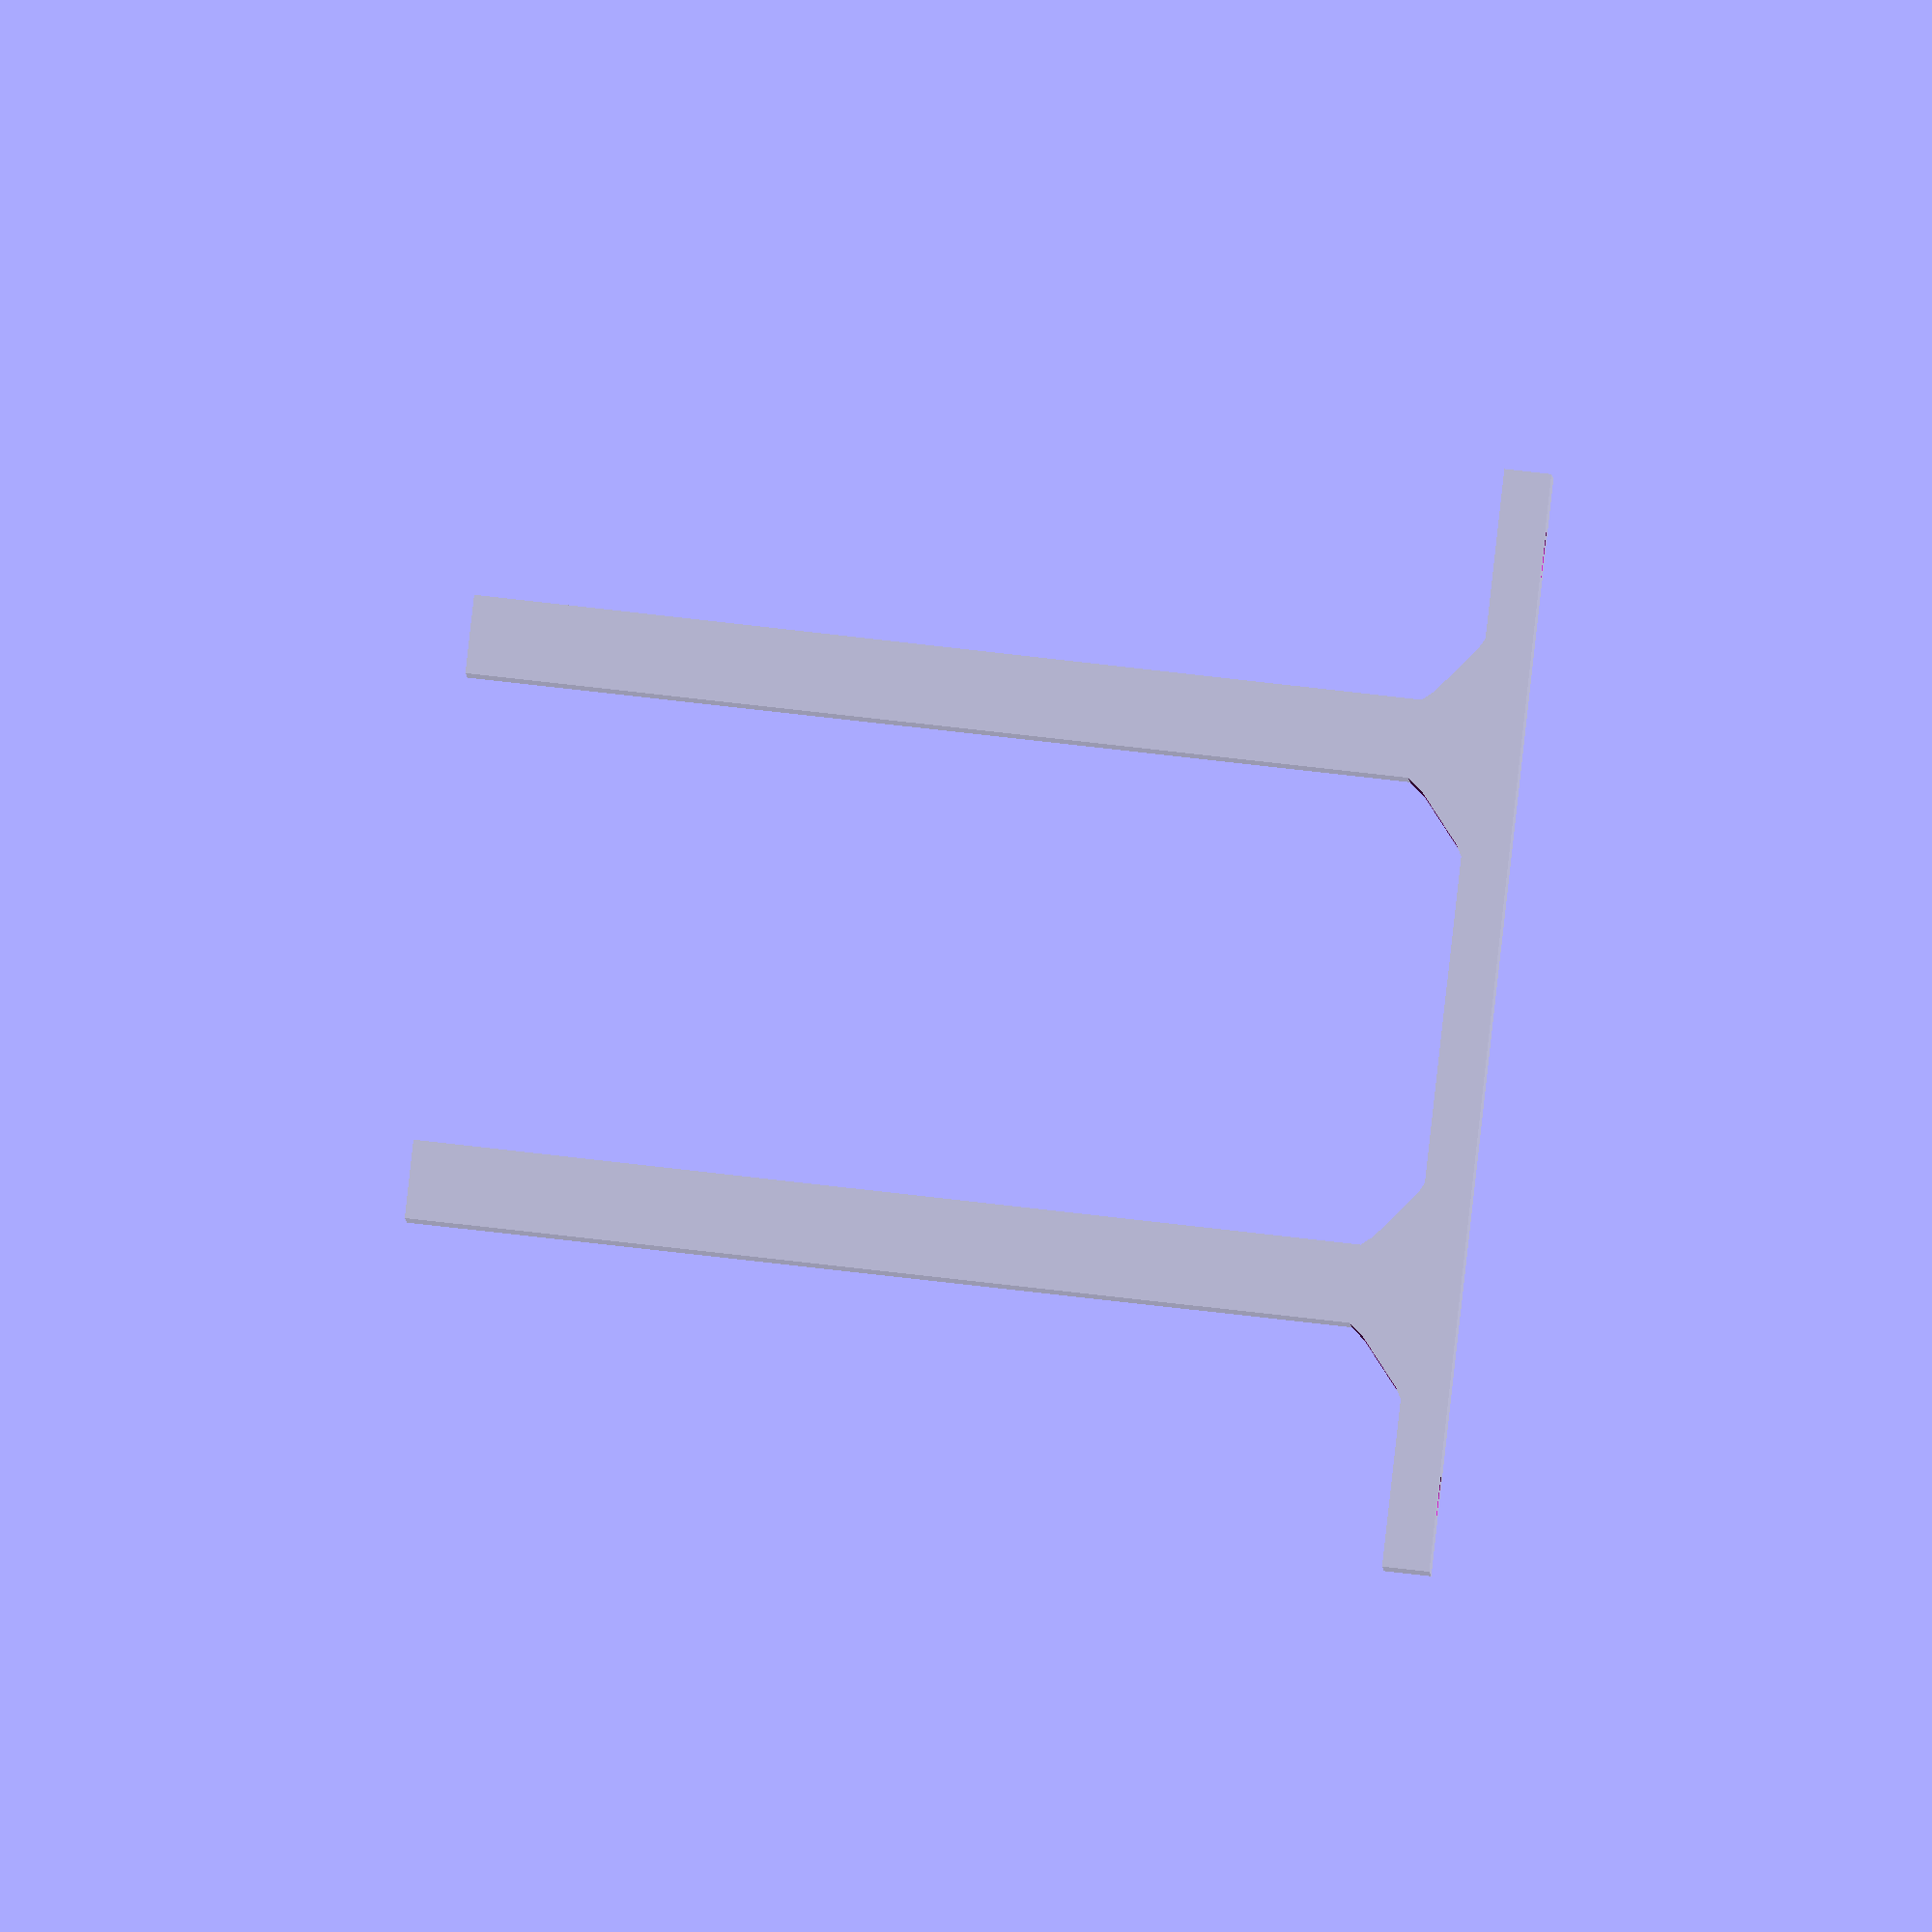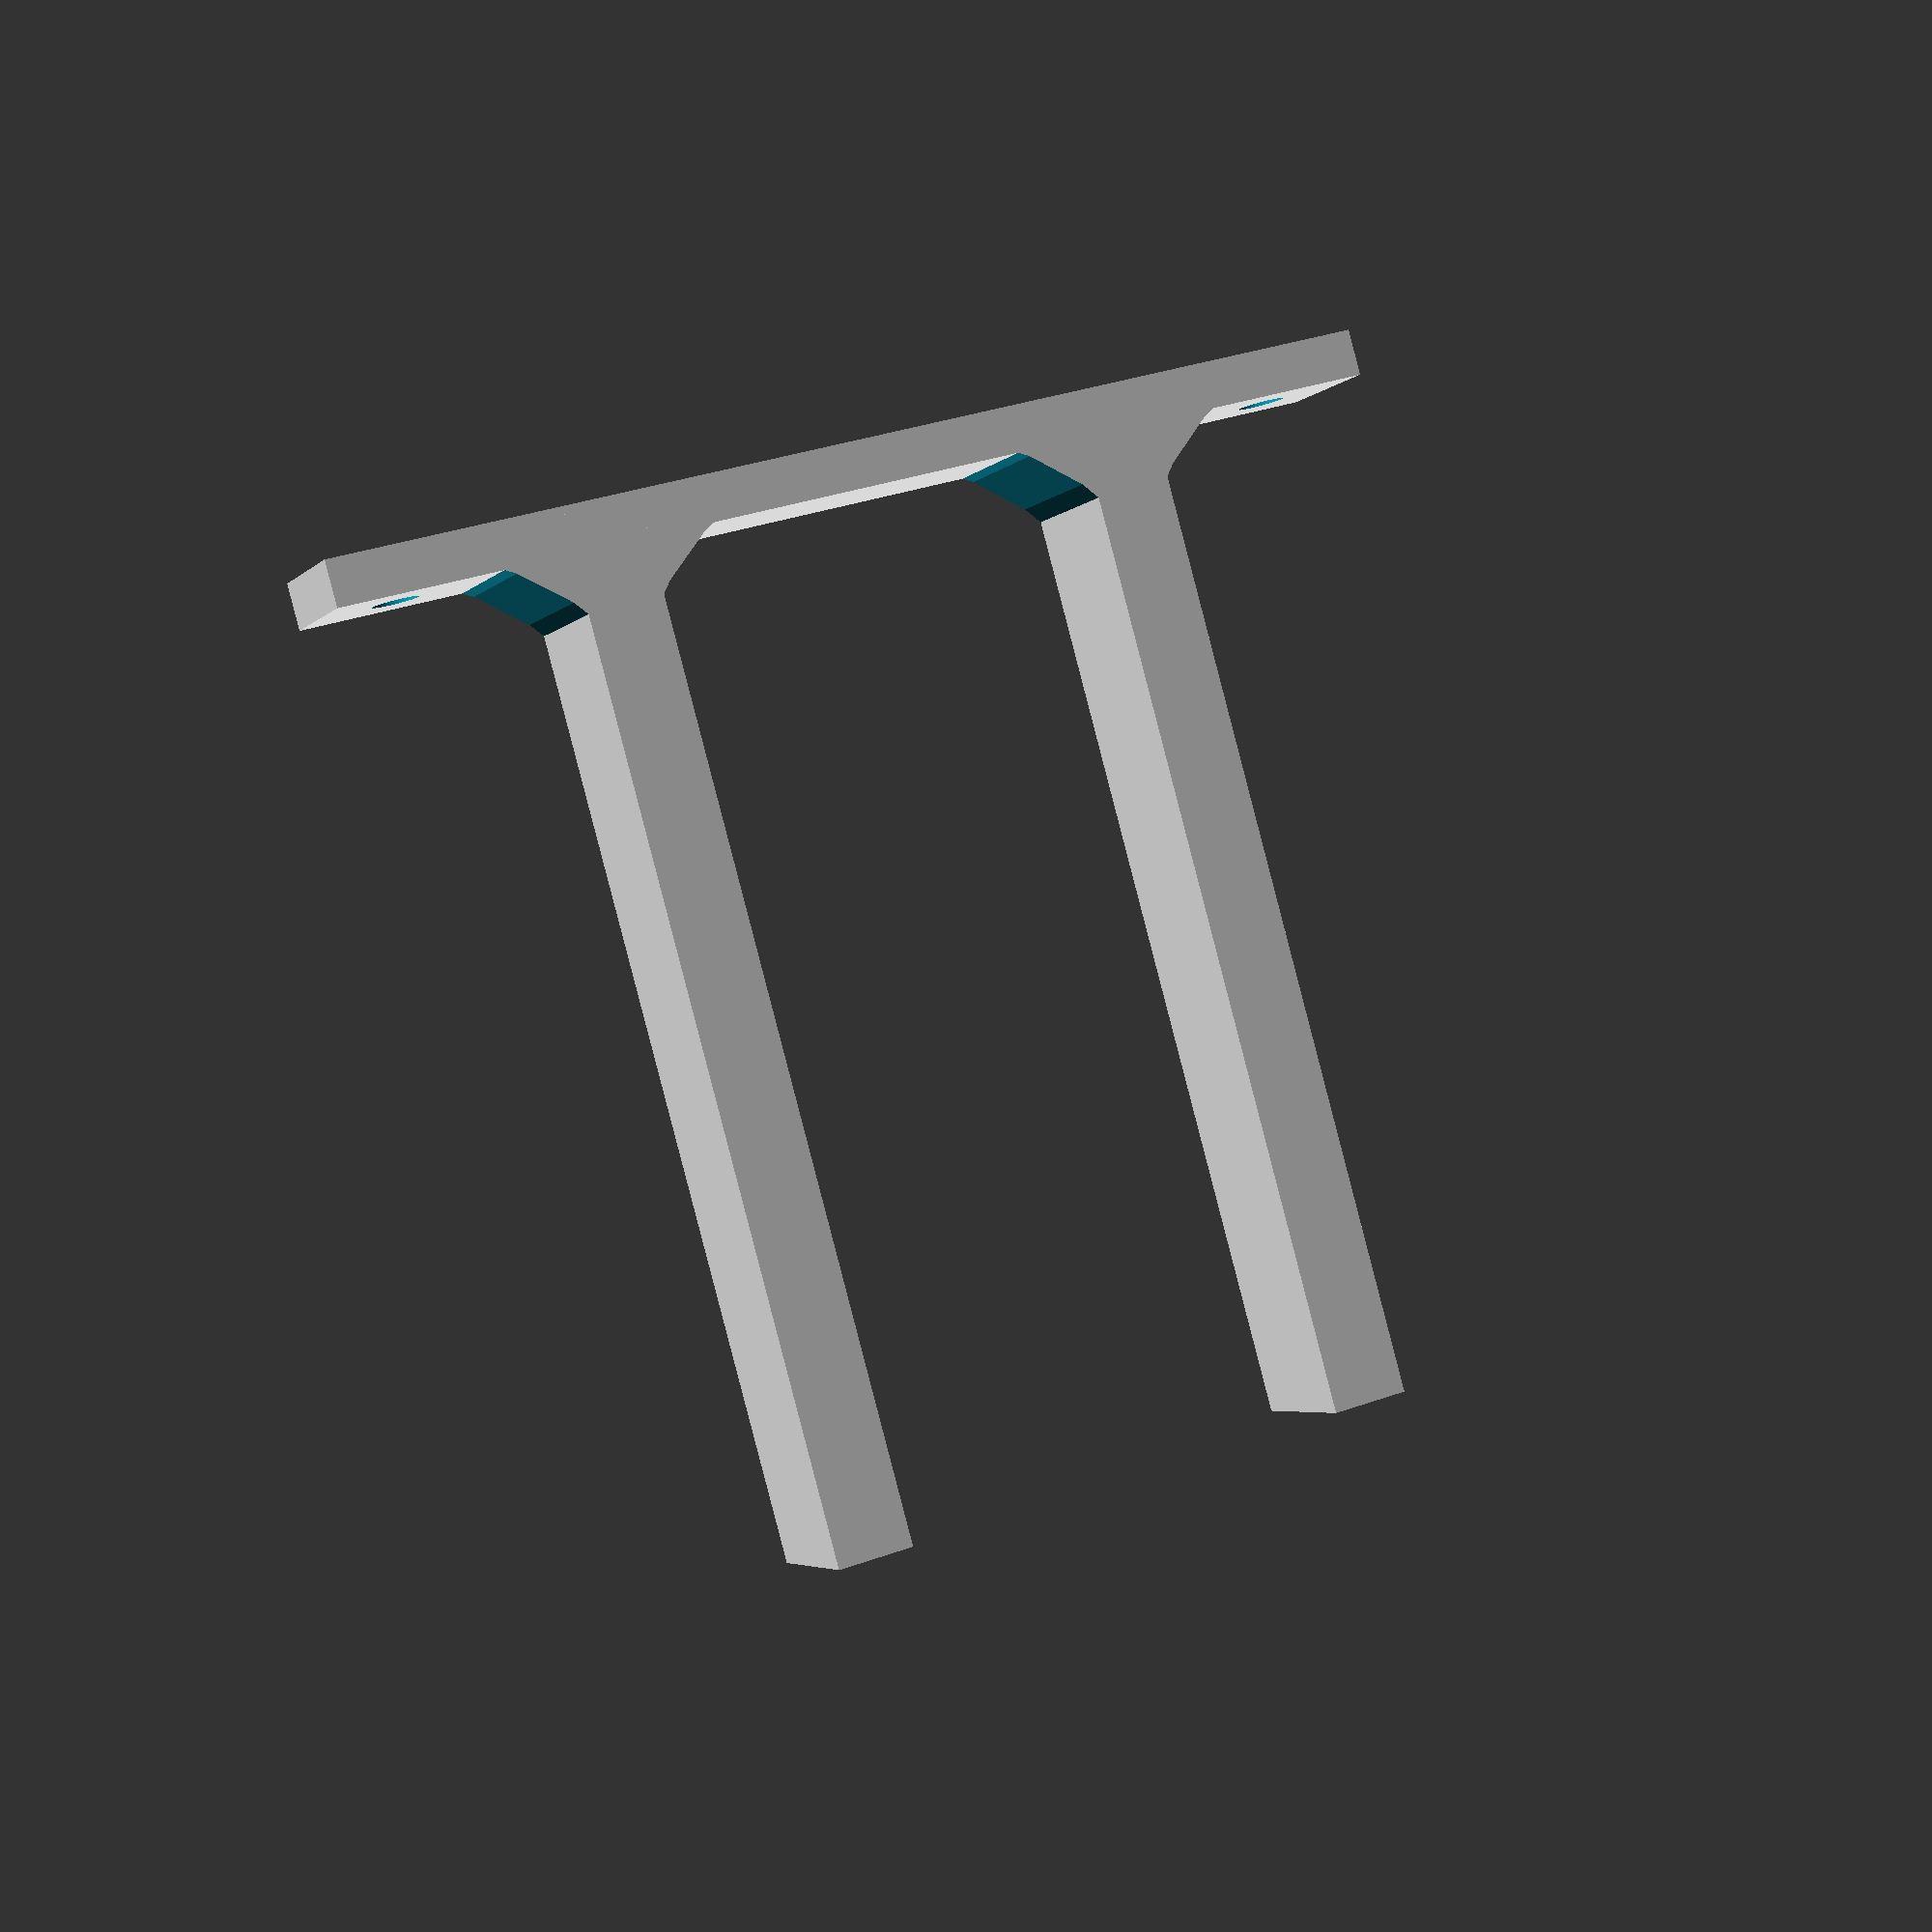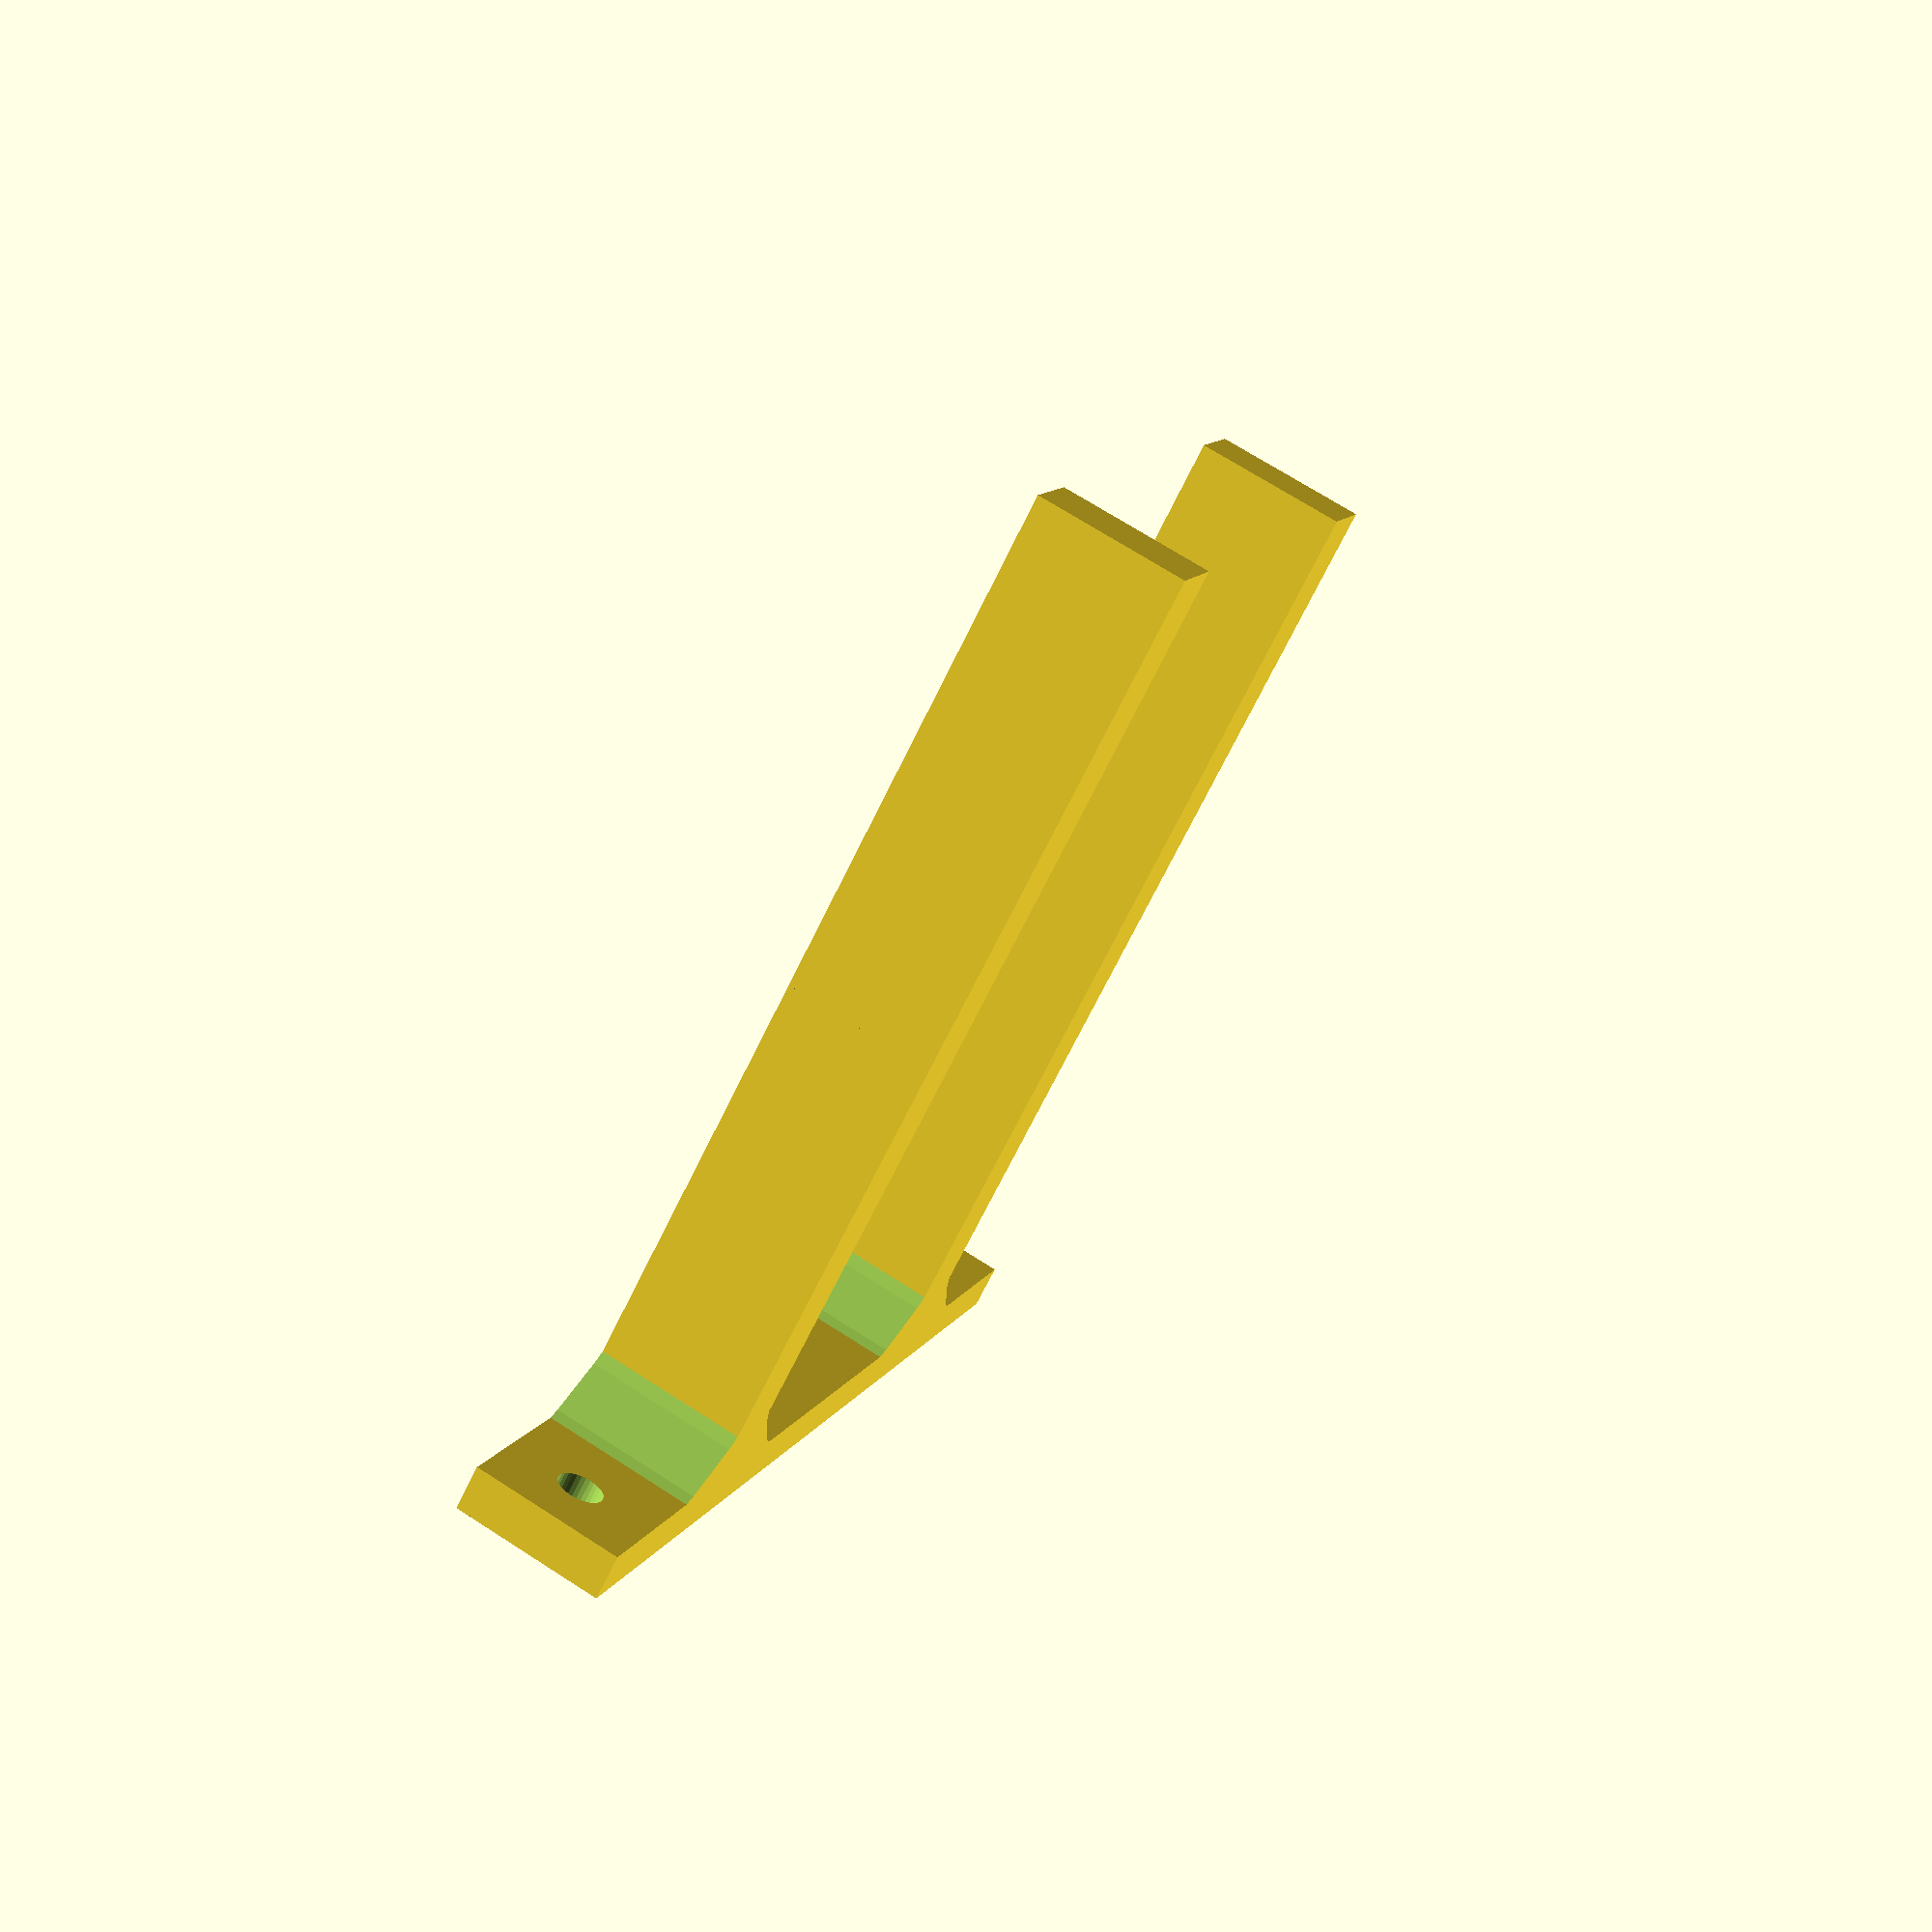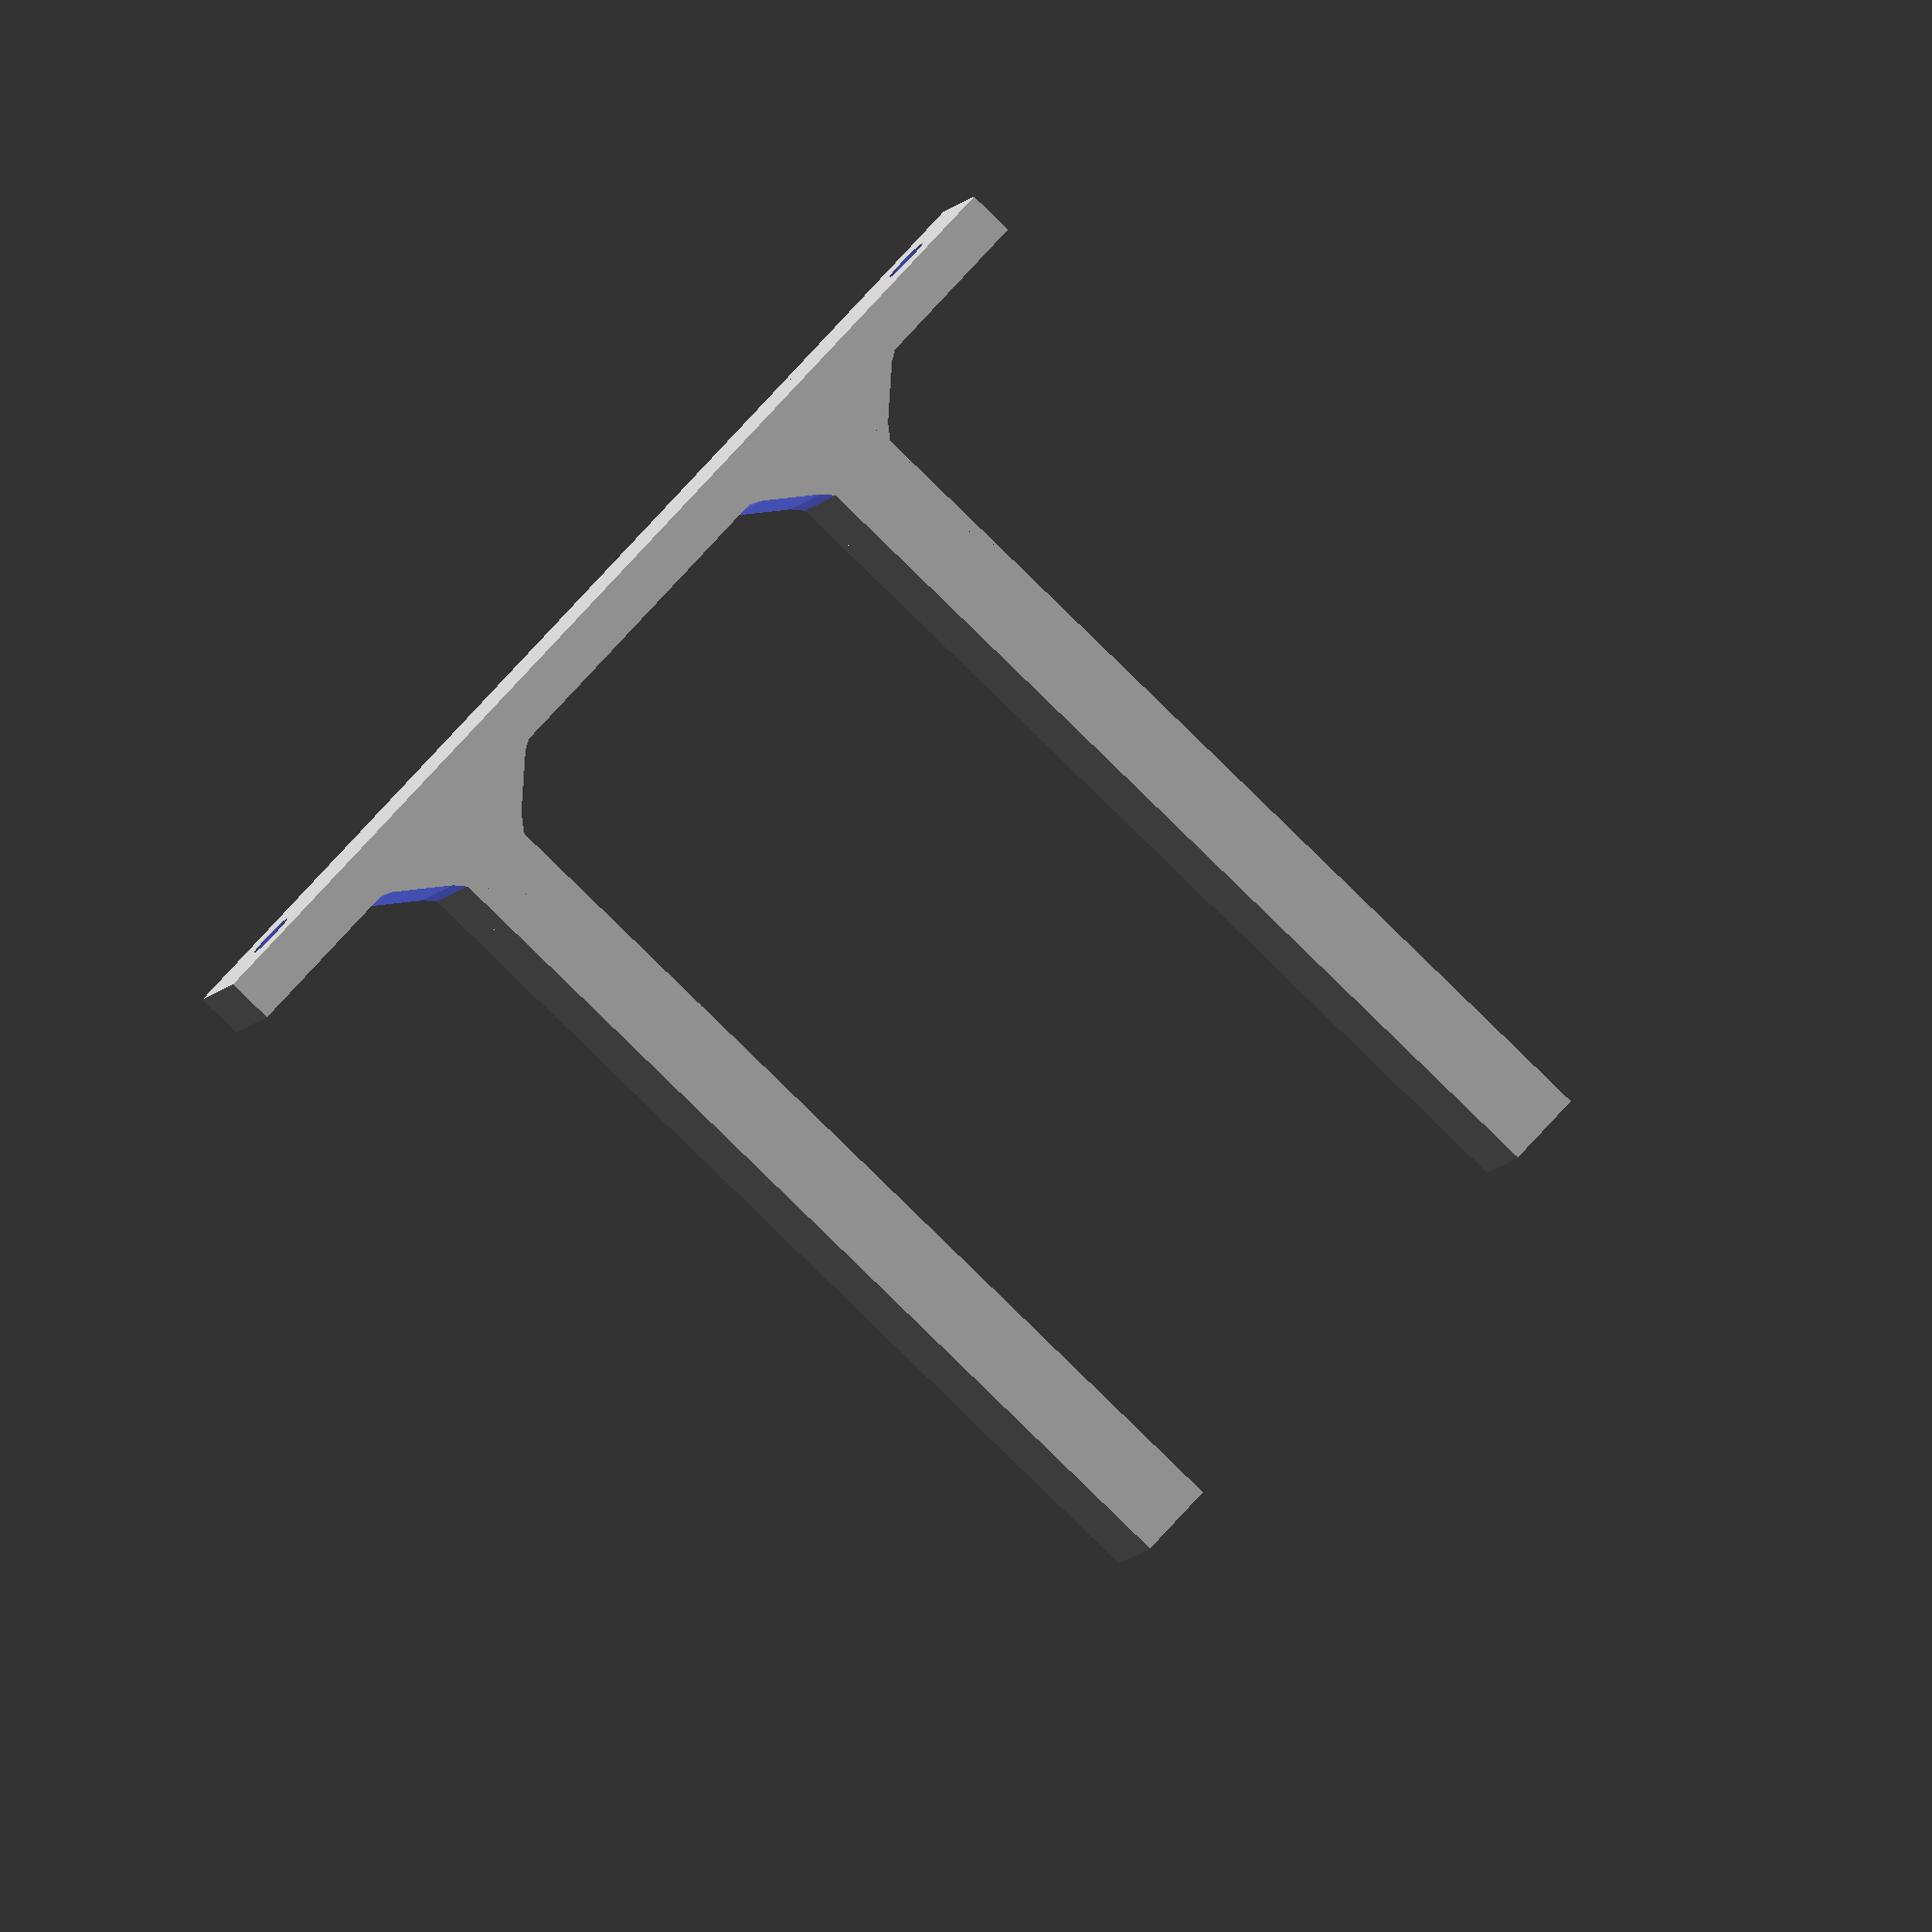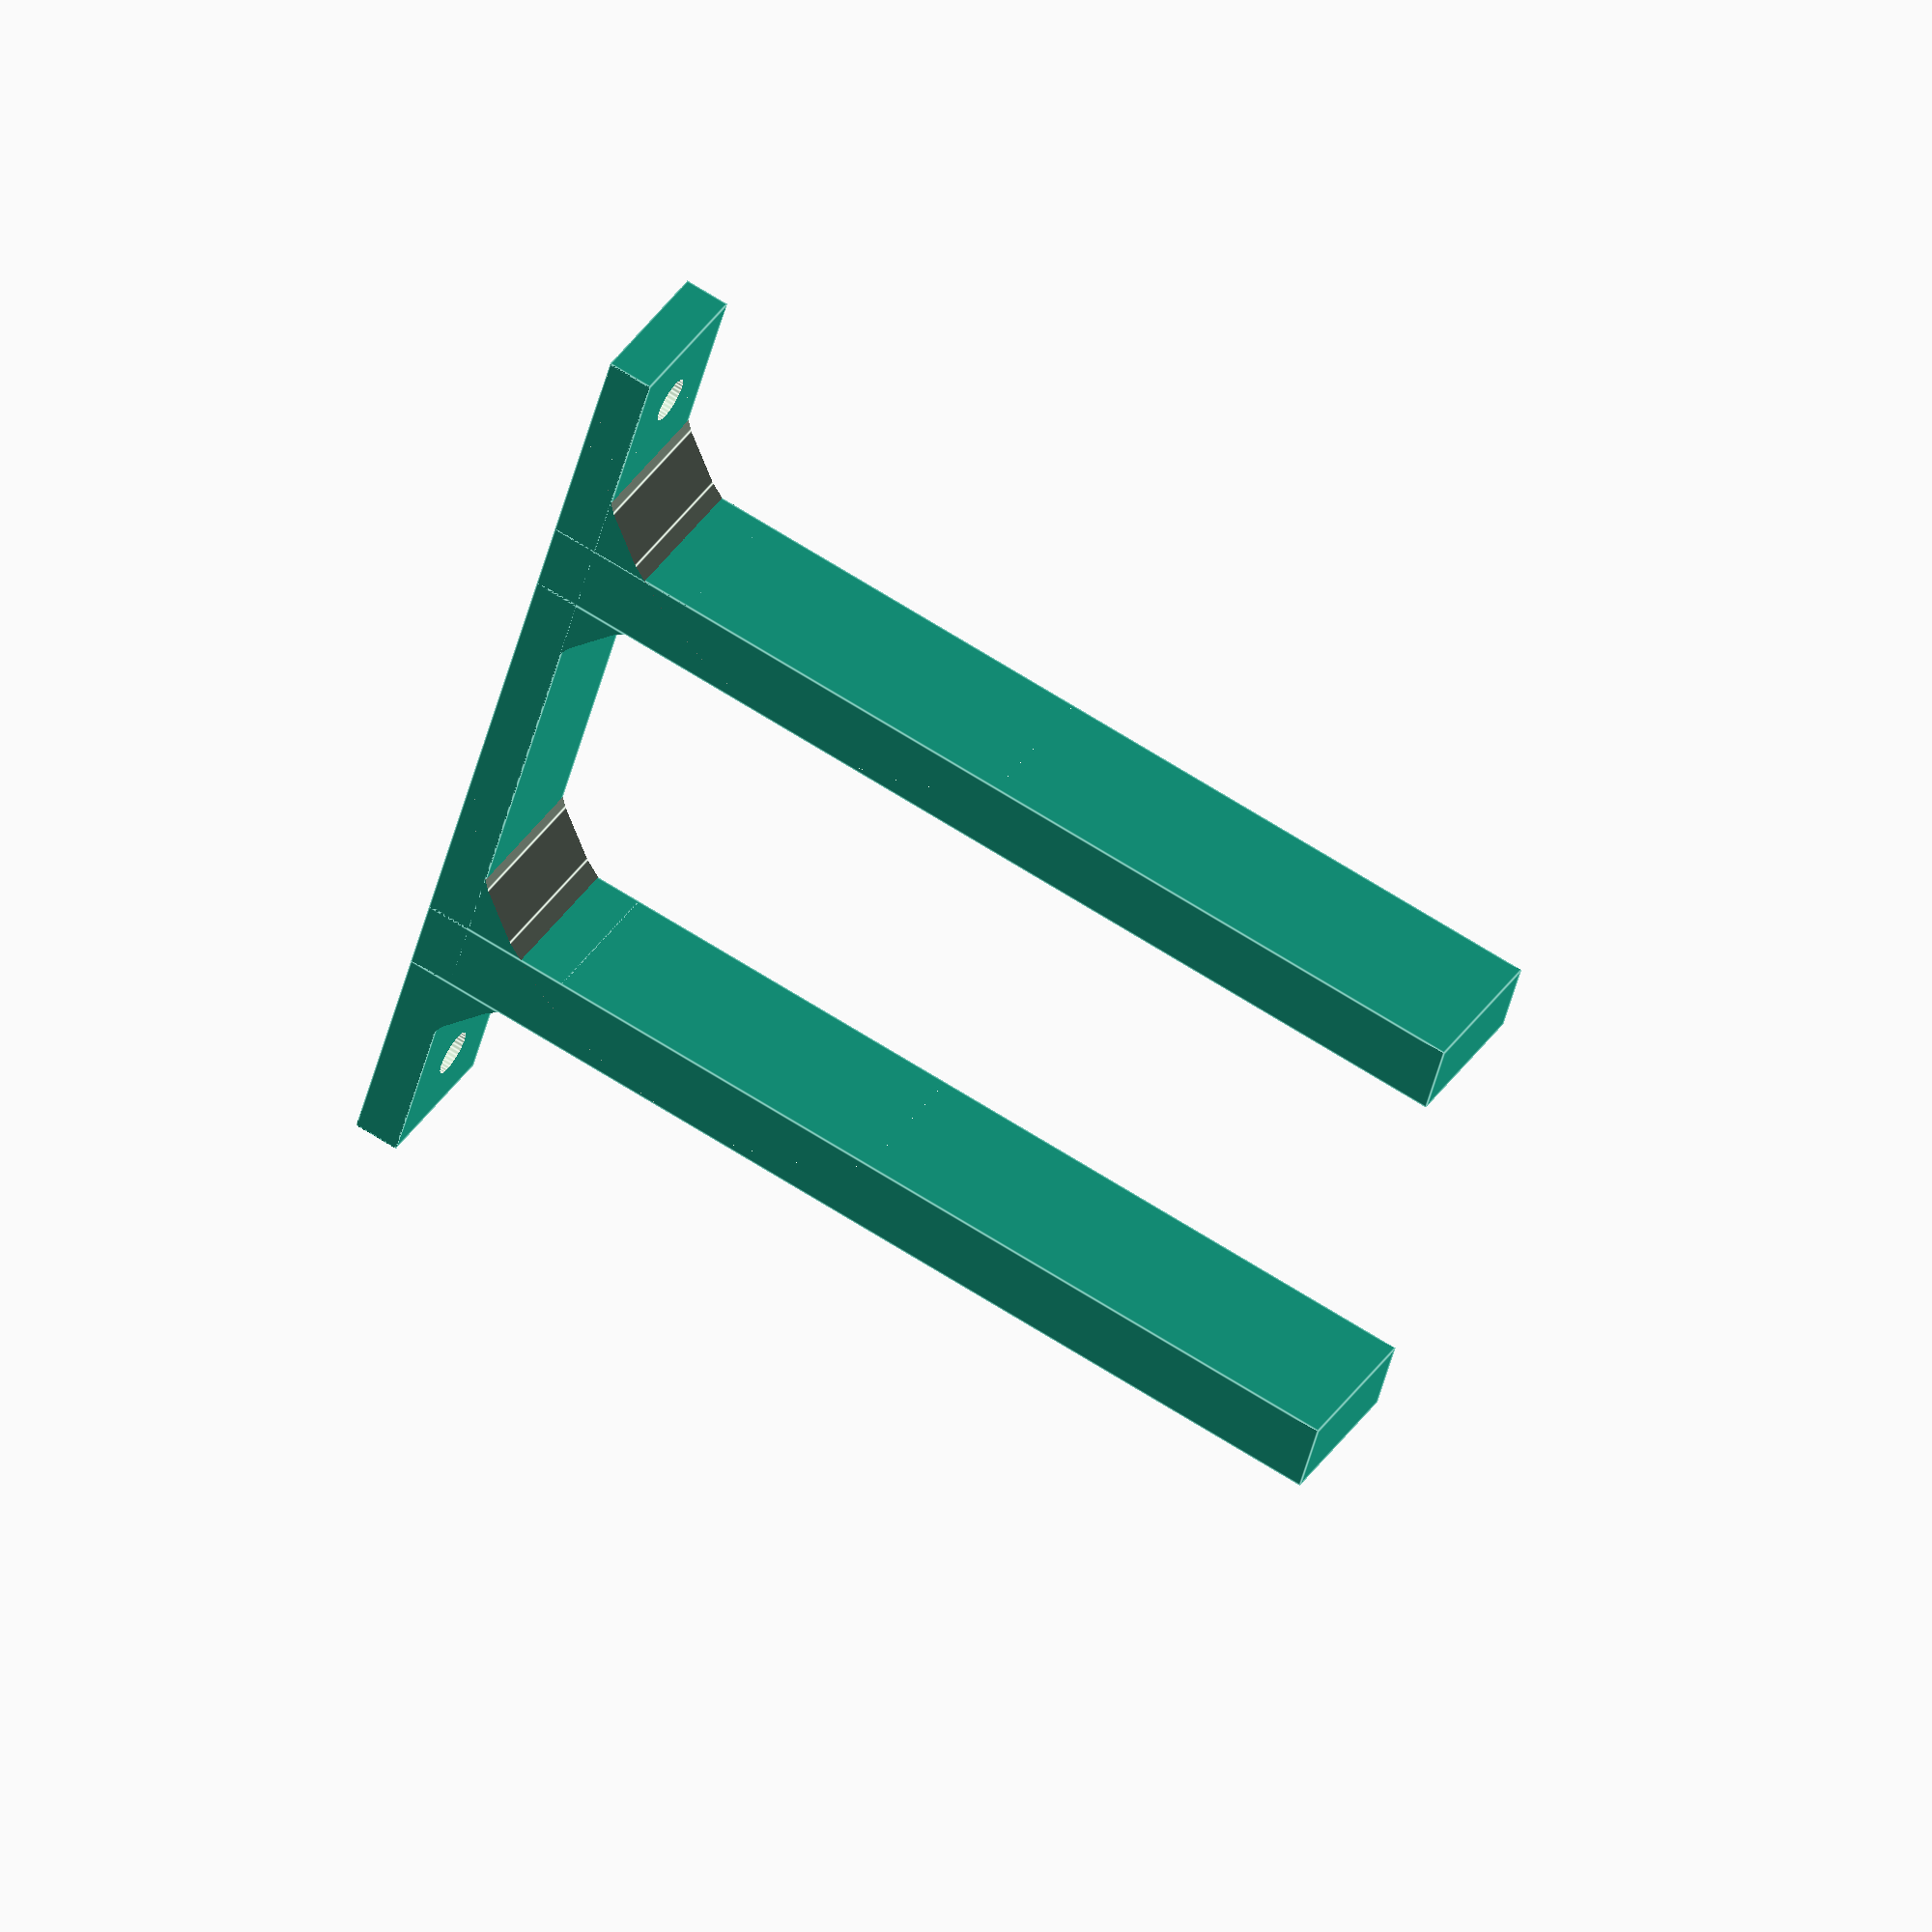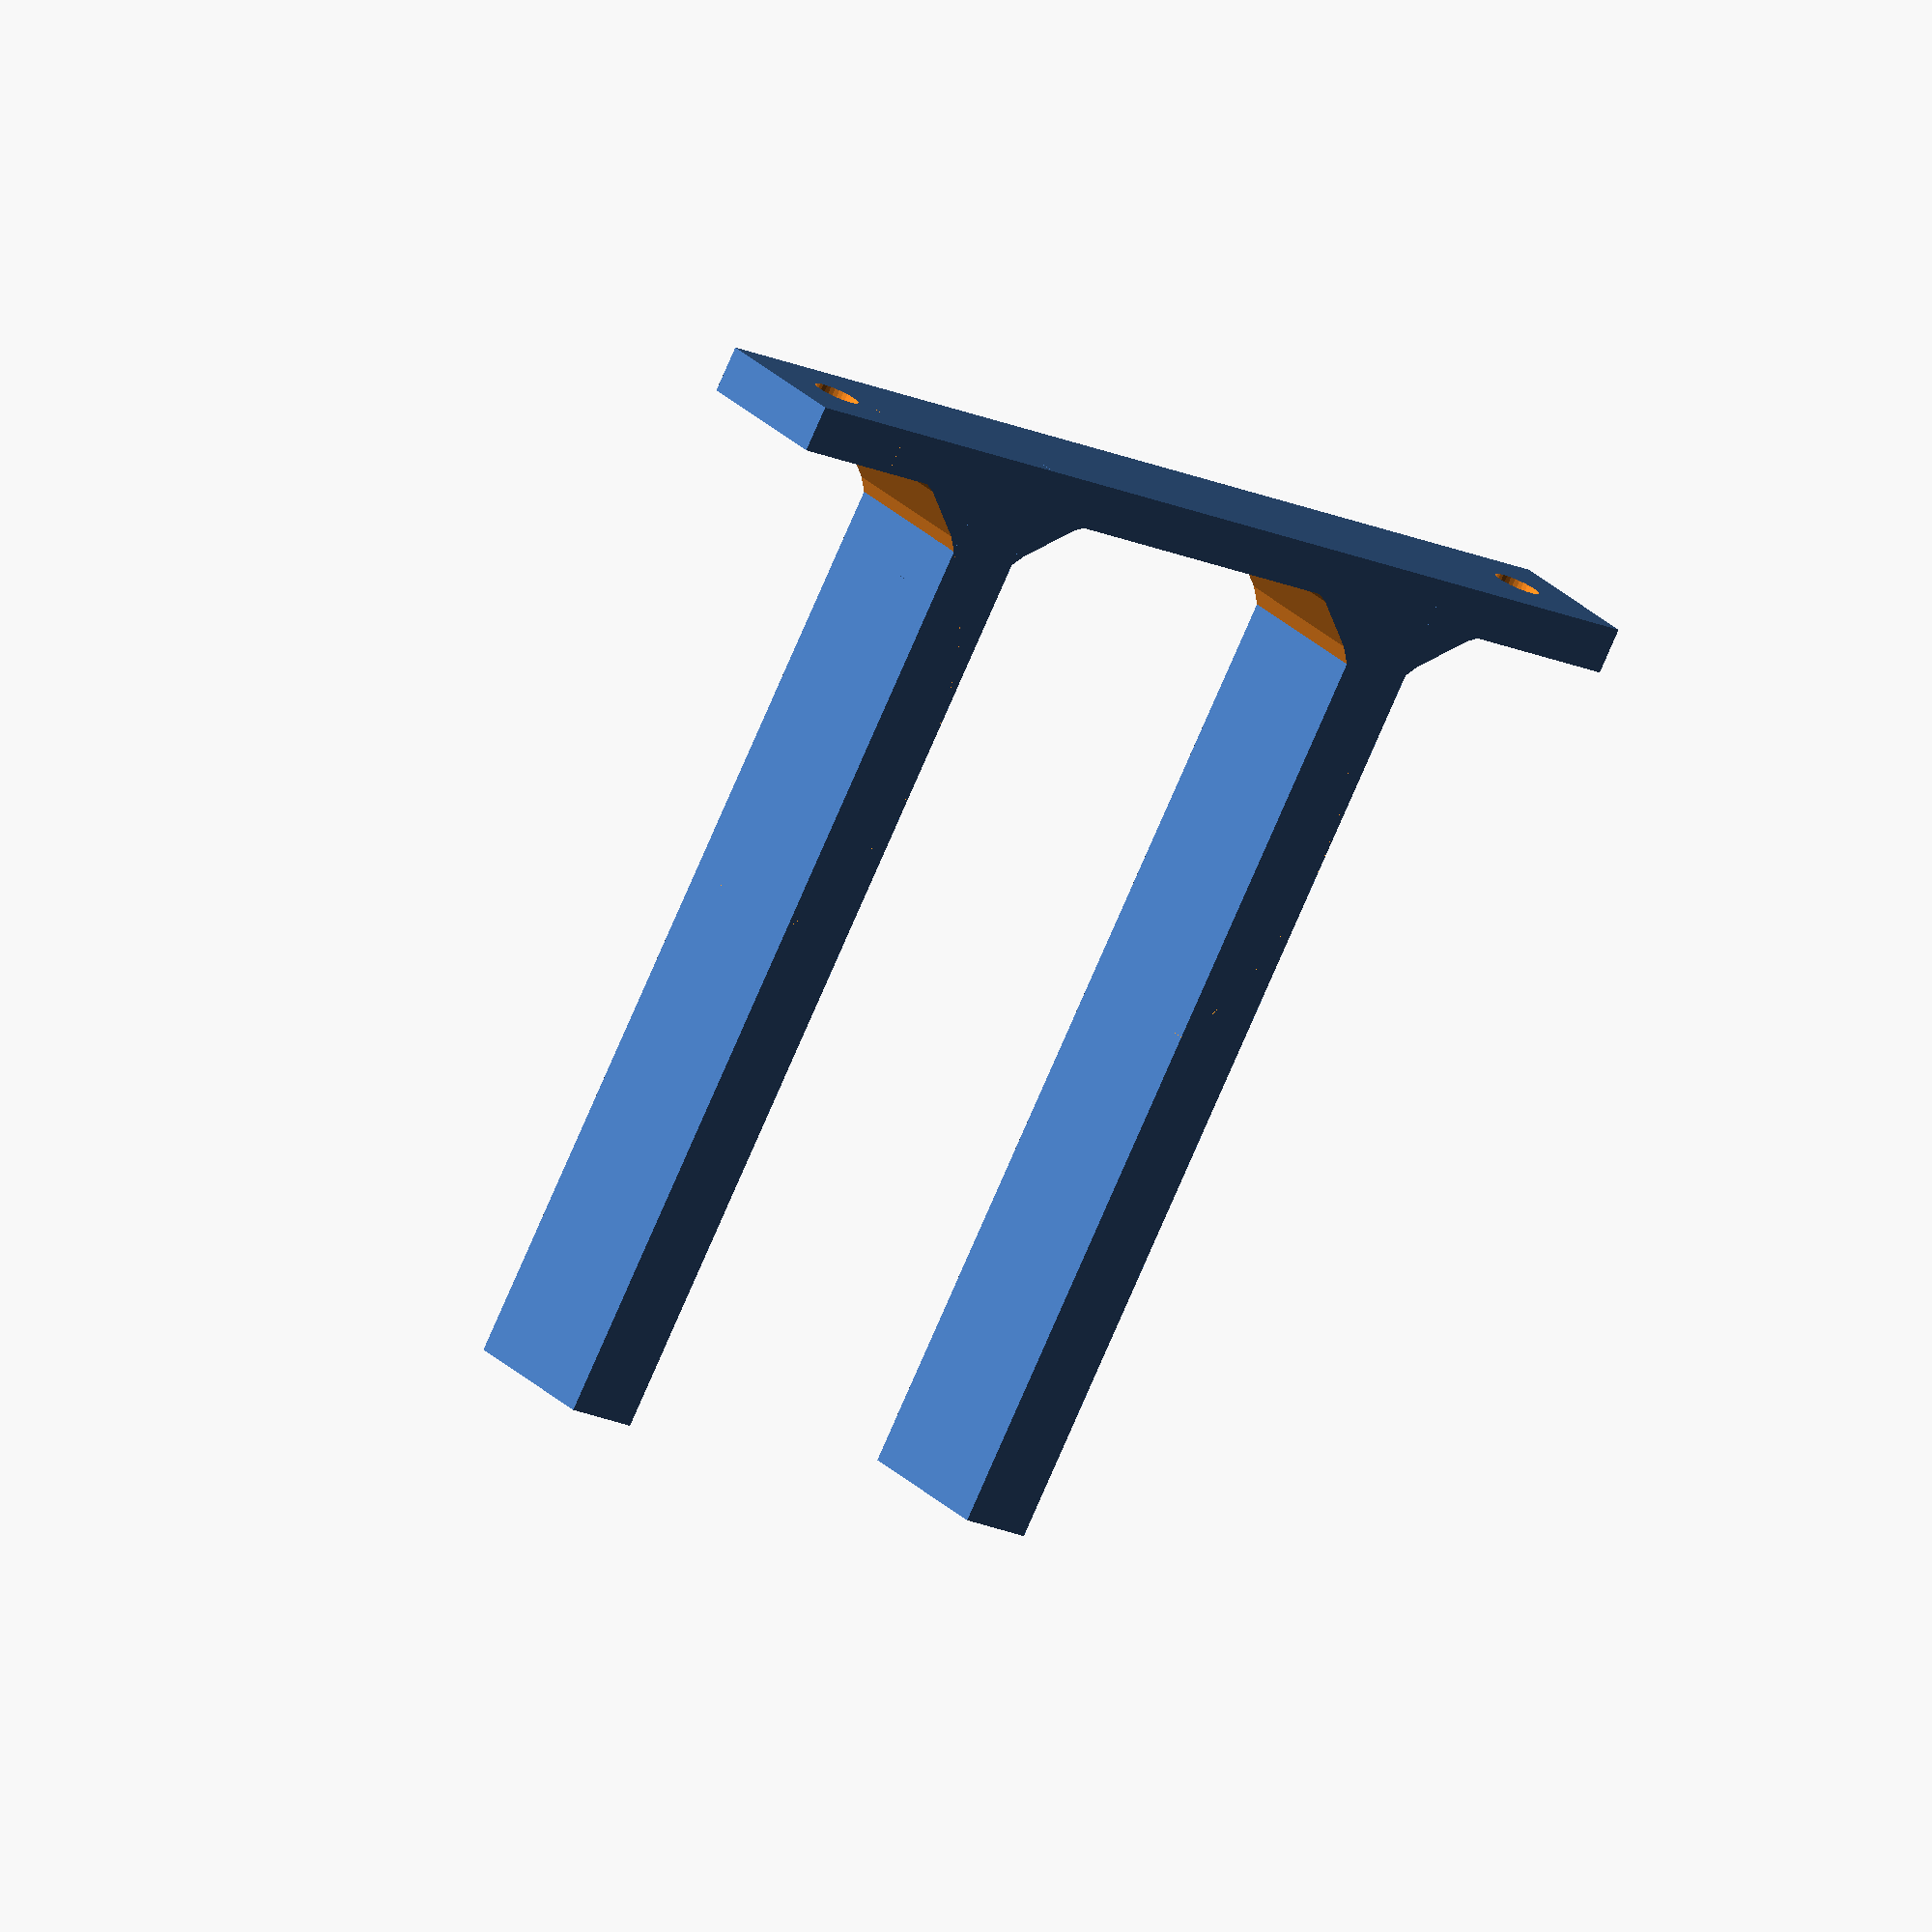
<openscad>
width=70;
height=10;
depth=3;
holeRadius=3/2;

deskThickness=29.75;
deskDropback=12;

vertDepth=55+deskDropback;
vertWidth=5;
vertHeight=height;

//Main support
translate([-width/2, -height/2,0])
{
    difference(){
        margin=5;
        cube([width, height, depth]);
        
        //Screw holes
        //Left
        translate([margin,margin,-1]){
            cylinder(r=holeRadius, h=depth*2, $fn=32);
        }
        //Right
        translate([width-margin,height-margin,-1]){
            cylinder(r=holeRadius, h=depth*2, $fn=32);
        }
    }
}


//Right vert
translate([(deskThickness/2), -vertHeight/2, 0]){
    cube([vertWidth,vertHeight,vertDepth]);
}

//Left vert
translate([-(deskThickness/2)-(vertHeight/2), -vertHeight/2, 0]){
    cube([vertWidth,vertHeight,vertDepth]);
}


//Inside Bevels
translate([-deskThickness/2,-vertHeight/2,0]){
    difference(){
        cube([deskThickness, vertHeight,10]);
        rotate([90,0,0]){
            translate([15,20,-12]){
                cylinder(r=20,h=vertHeight*2, $fn=32);}
        }
    }
}

//Outside Left Bevel
translate([-deskThickness-19.87,-vertHeight/2,0]){
    difference(){
        cube([deskThickness, vertHeight,10]);
        rotate([90,0,0]){
            translate([15,20,-12]){
                cylinder(r=20,h=vertHeight*2, $fn=32);
            }
        }
        
        translate([-5,-1,-1]){
            cube([30,100,100]);
        }
    }
    
                 
}

//Outside Right Bevel
translate([deskThickness-20+vertHeight,-vertHeight/2,0]){
    difference(){
        cube([deskThickness, vertHeight,10]);
        rotate([90,0,0]){
            translate([15,20,-12]){
                cylinder(r=20,h=vertHeight*2, $fn=32);  
            }
        }
        
        translate([8,-1,-1]){
            cube([30,100,100]);
        }
    }
    
                 
}

</openscad>
<views>
elev=98.4 azim=186.8 roll=83.6 proj=o view=solid
elev=88.7 azim=21.4 roll=194.6 proj=p view=solid
elev=69.4 azim=290.9 roll=334.0 proj=p view=wireframe
elev=263.9 azim=16.2 roll=314.3 proj=o view=wireframe
elev=113.6 azim=115.1 roll=237.2 proj=o view=edges
elev=80.0 azim=38.4 roll=156.4 proj=o view=wireframe
</views>
